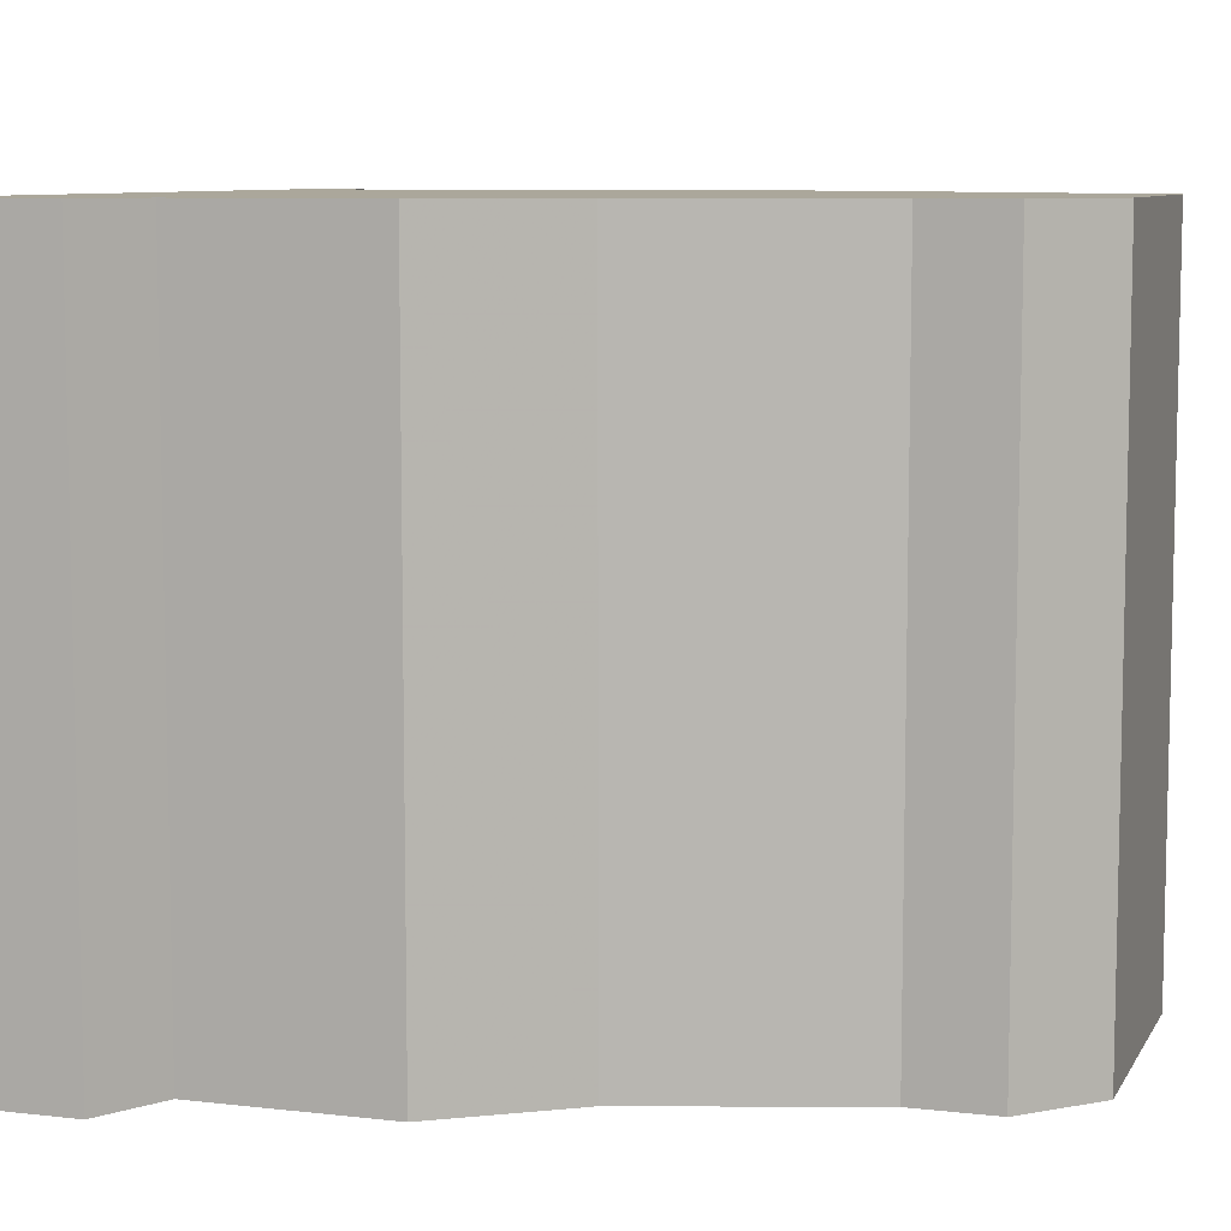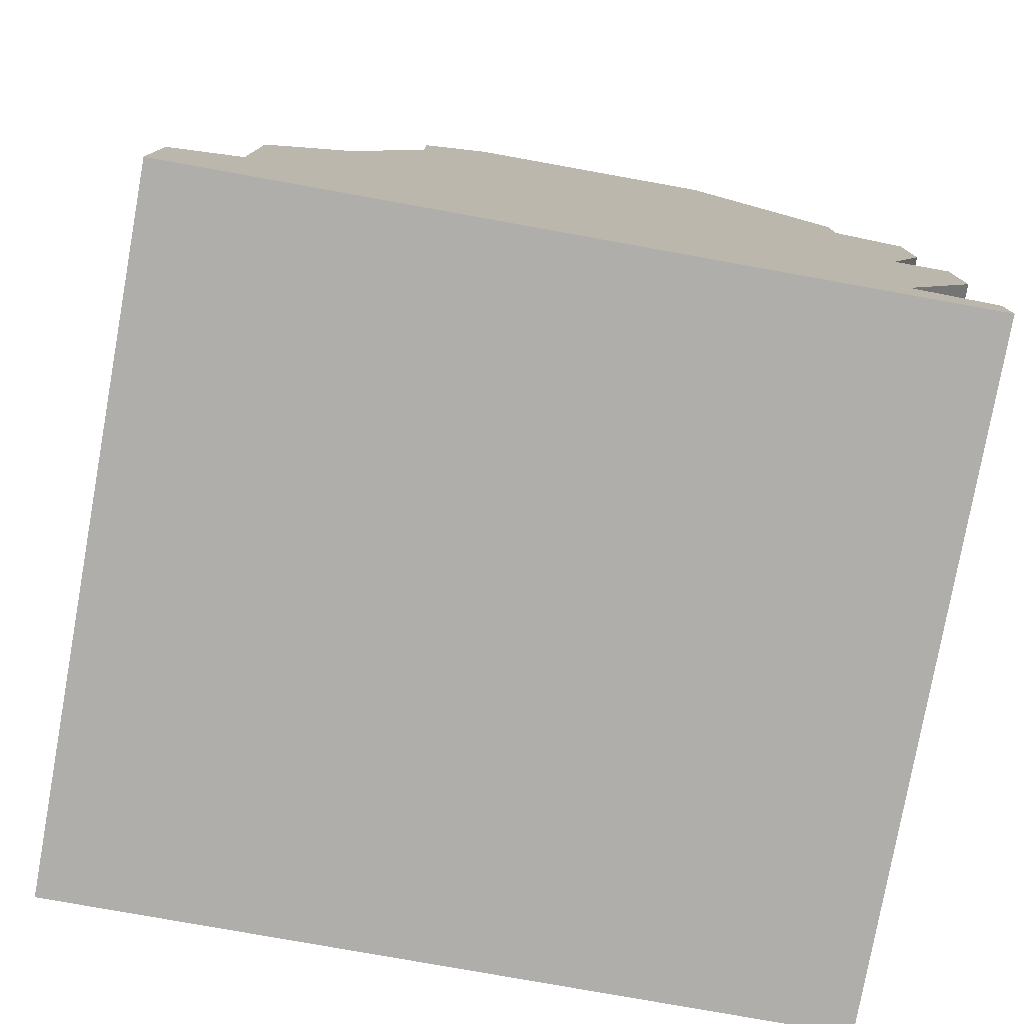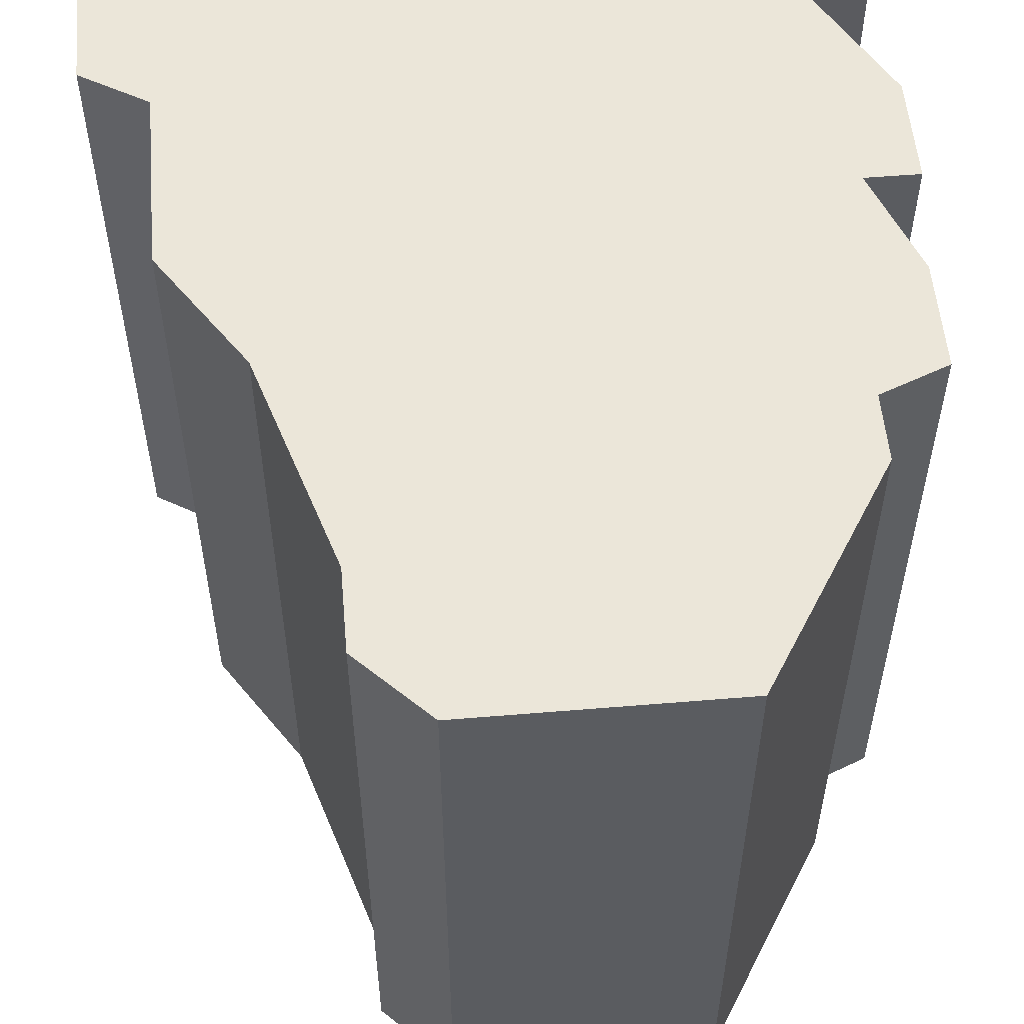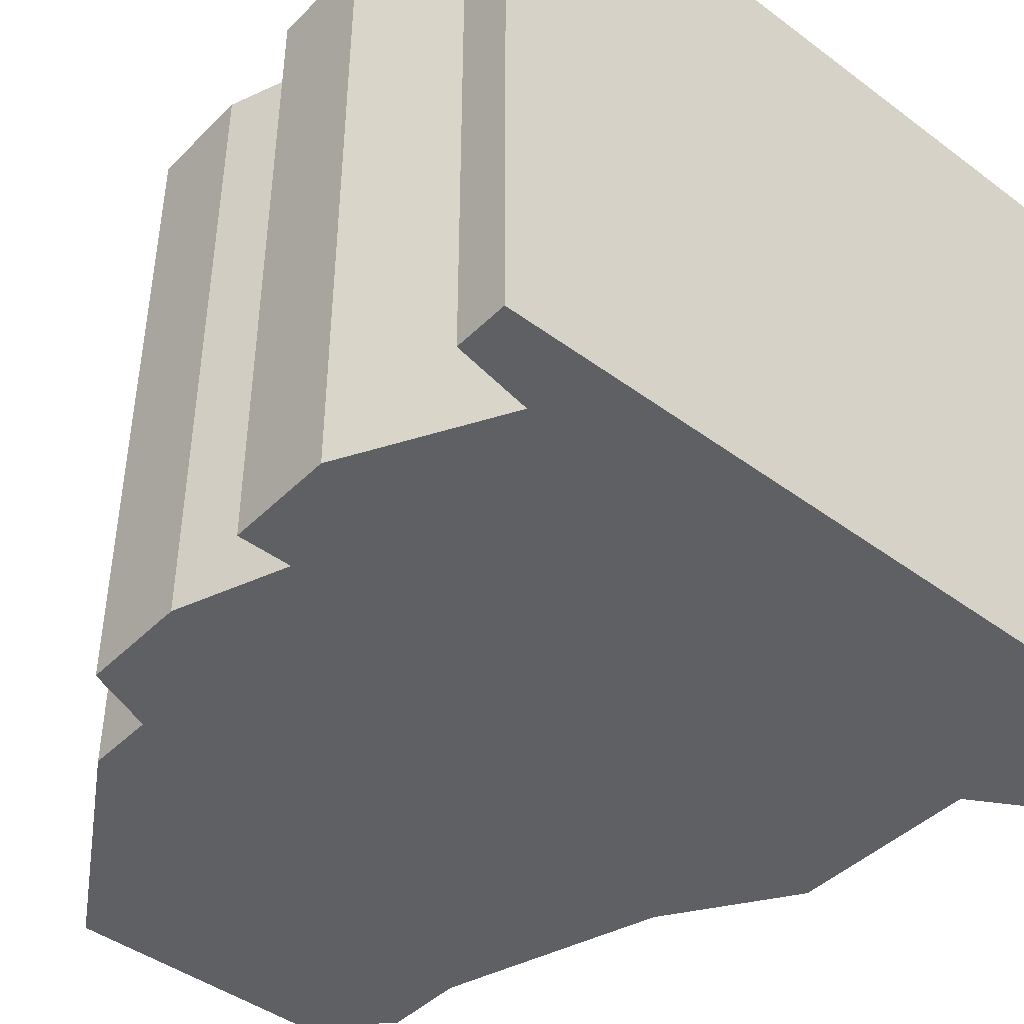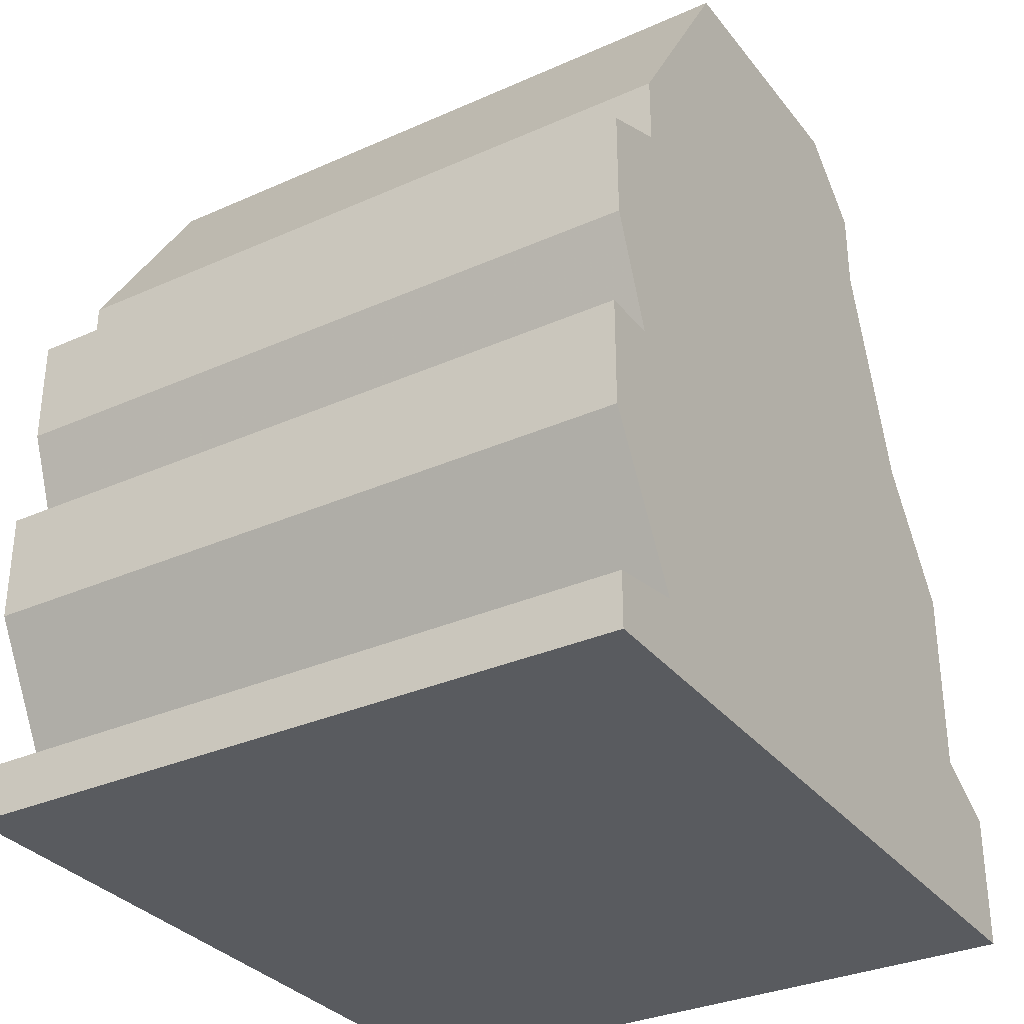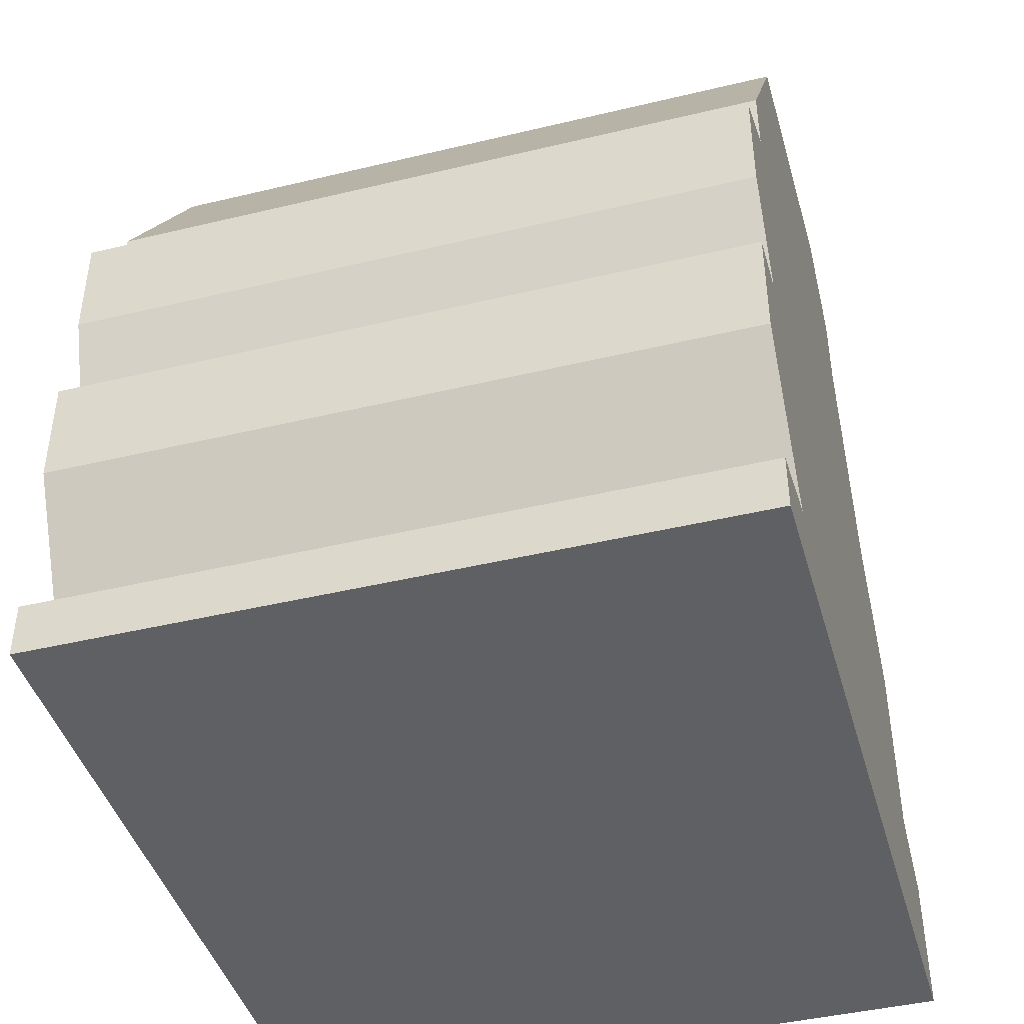
<metadata>
{"format":"obj","ext":"obj","renderer":"f3d","projection":"perspective","resolution":1024,"background":"white","views":[{"elev":8.2,"azim":107.9,"up":"+Z"},{"elev":-77.9,"azim":169.8,"up":"+Y"},{"elev":55.1,"azim":175.0,"up":"+Z"},{"elev":-43.8,"azim":-41.1,"up":"+Z"},{"elev":-32.4,"azim":-58.2,"up":"+Y"},{"elev":-43.5,"azim":-74.2,"up":"+Y"}]}
</metadata>
<code>
g sbg_cityforestunder_df_tree06_m
v -0.22 0.47 0
v -0.22 0.42 0
v -0.27 0.4 0
v -0.27 0.32 0
v -0.24 0.24 0
v -0.28 0.24 0
v -0.28 0.16 0
v -0.22 0.05 0
v -0.28 0.04 0
v -0.28 0 0
v 0.28 0 0
v 0.28 0.1 0
v 0.23 0.13 0
v 0.23 0.27 0
v 0.17 0.36 0
v 0.12 0.52 0
v 0.12 0.58 0
v 0.07 0.63 0
v -0.12 0.63 0
v -0.22 0.47 0.5
v -0.22 0.42 0.5
v -0.27 0.4 0.5
v -0.27 0.32 0.5
v -0.24 0.24 0.5
v -0.28 0.24 0.5
v -0.28 0.16 0.5
v -0.22 0.05 0.5
v -0.28 0.04 0.5
v -0.28 0 0.5
v 0.28 0 0.5
v 0.28 0.1 0.5
v 0.23 0.13 0.5
v 0.23 0.27 0.5
v 0.17 0.36 0.5
v 0.12 0.52 0.5
v 0.12 0.58 0.5
v 0.07 0.63 0.5
v -0.12 0.63 0.5
g sbg_cityforestunder_df_tree06_m_0
f 19 18 16
f 18 17 16
f 16 2 1
f 8 5 13
f 15 14 13
f 13 12 11
f 5 15 13
f 10 9 8
f 11 10 8
f 13 11 8
f 7 6 5
f 8 7 5
f 15 5 2
f 4 3 2
f 5 4 2
f 16 15 2
f 19 16 1
f 19 37 18
f 37 19 38
f 17 35 16
f 35 17 36
f 18 36 17
f 36 18 37
f 2 20 1
f 20 2 21
f 14 32 13
f 32 14 33
f 15 33 14
f 33 15 34
f 12 30 11
f 30 12 31
f 13 31 12
f 31 13 32
f 9 27 8
f 27 9 28
f 10 28 9
f 28 10 29
f 11 29 10
f 29 11 30
f 6 24 5
f 24 6 25
f 7 25 6
f 25 7 26
f 8 26 7
f 26 8 27
f 3 21 2
f 21 3 22
f 4 22 3
f 22 4 23
f 5 23 4
f 23 5 24
f 16 34 15
f 34 16 35
f 1 38 19
f 38 1 20
f 35 37 38
f 35 36 37
f 20 21 35
f 32 24 27
f 32 33 34
f 30 31 32
f 32 34 24
f 27 28 29
f 27 29 30
f 27 30 32
f 24 25 26
f 24 26 27
f 21 24 34
f 21 22 23
f 21 23 24
f 21 34 35
f 20 35 38

</code>
